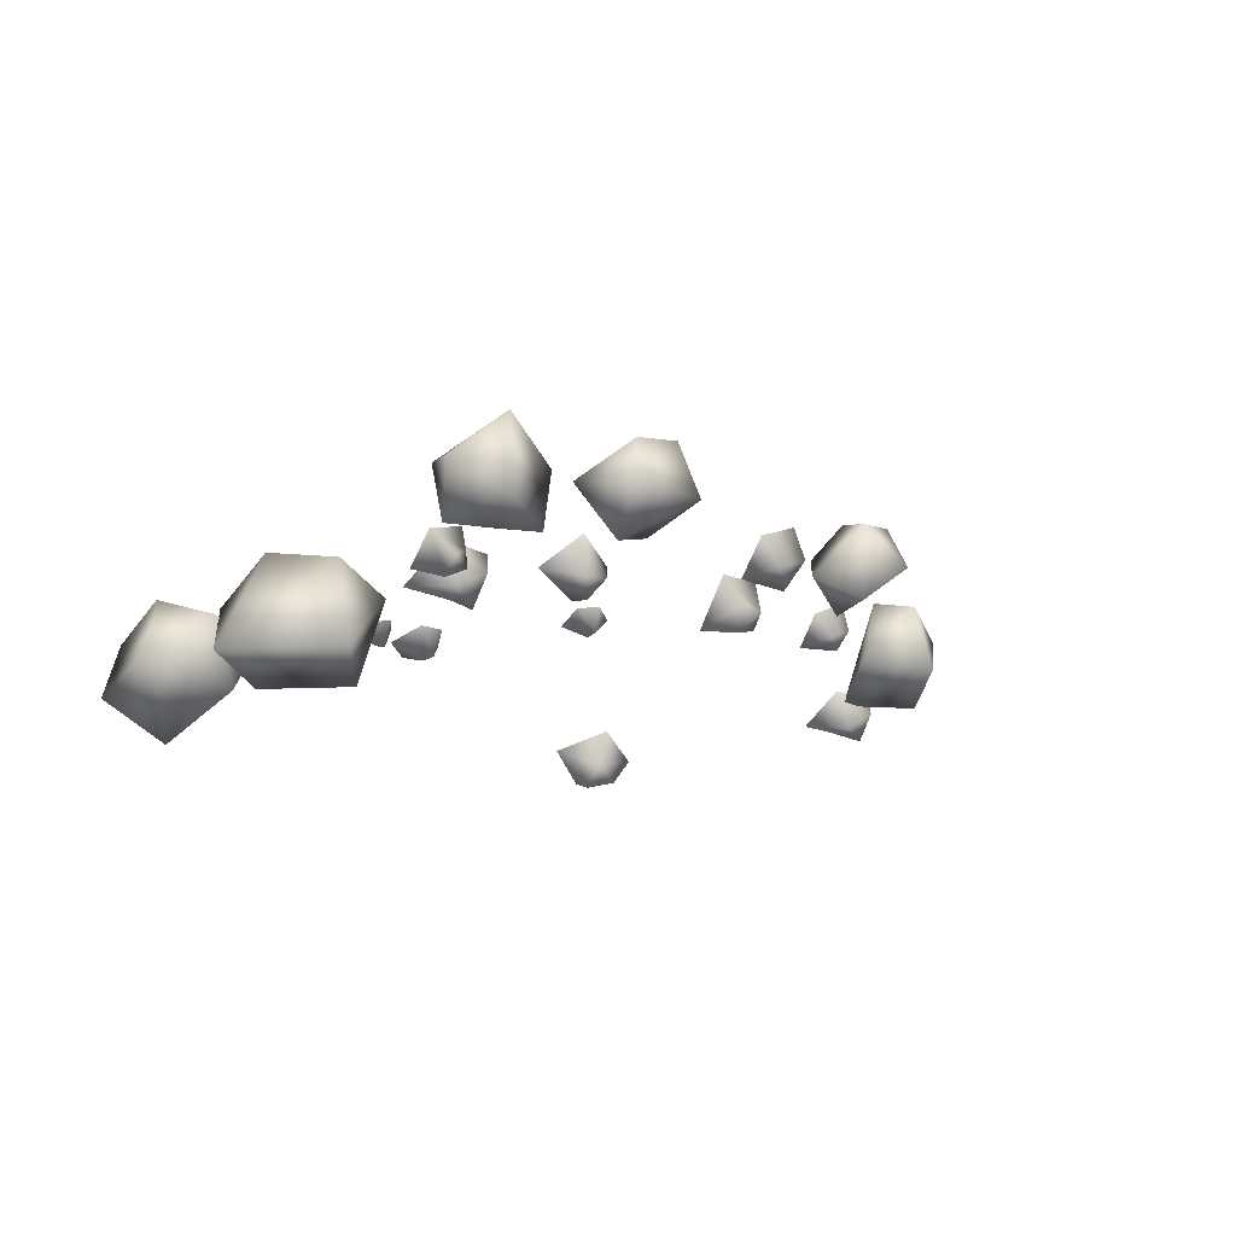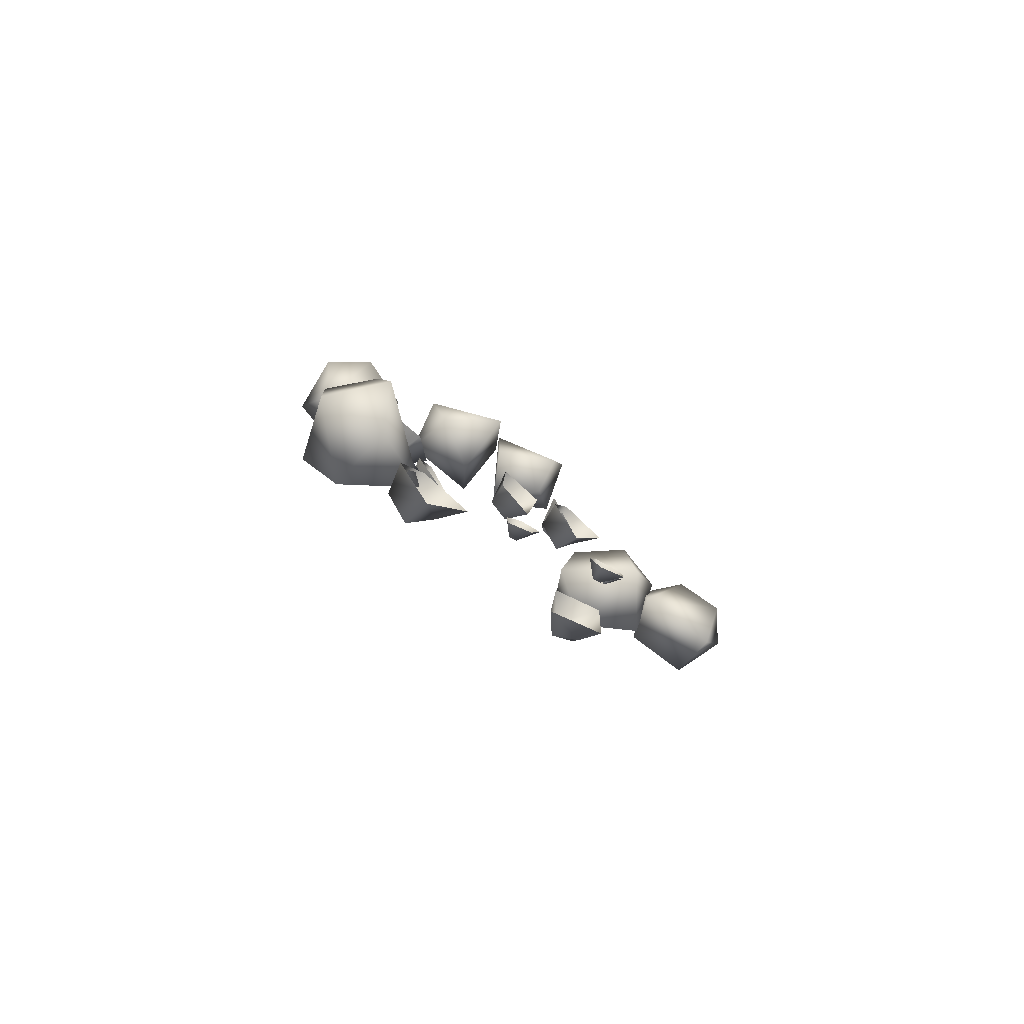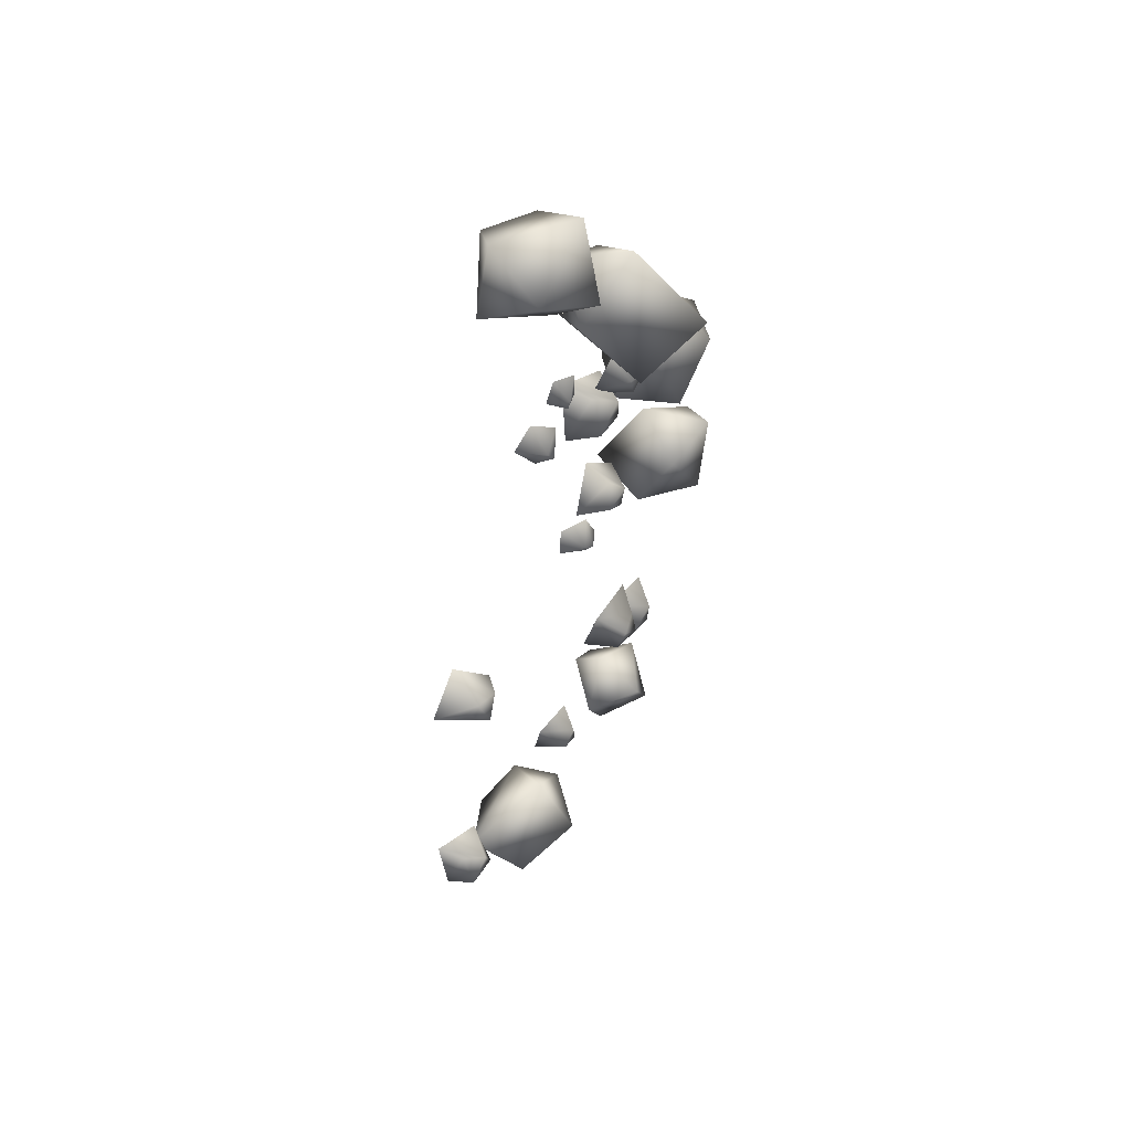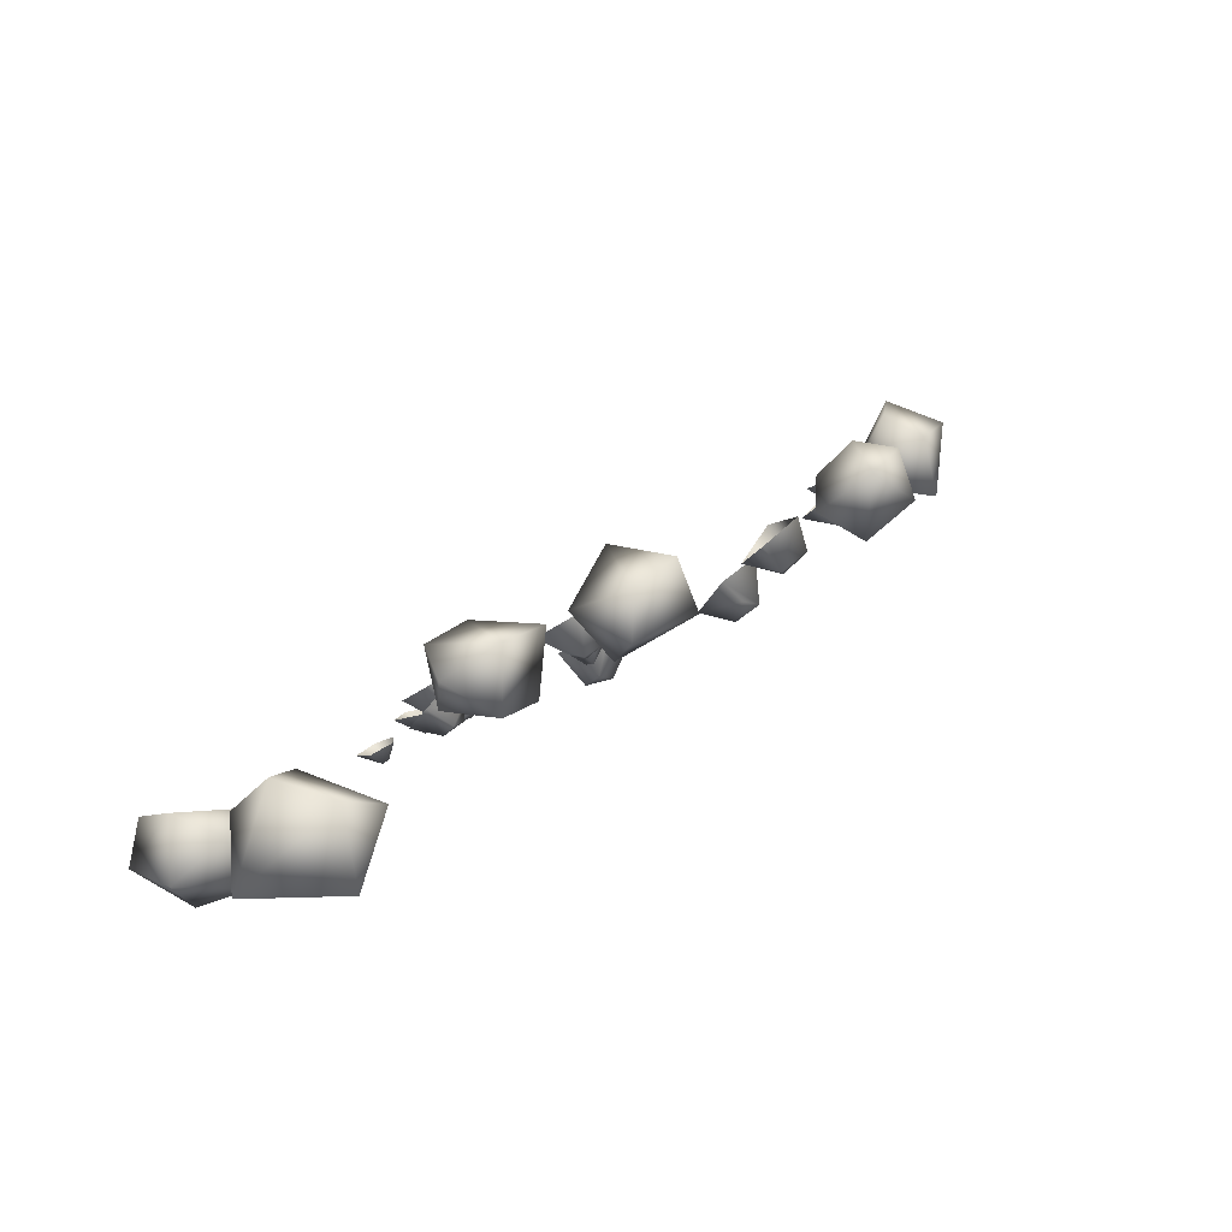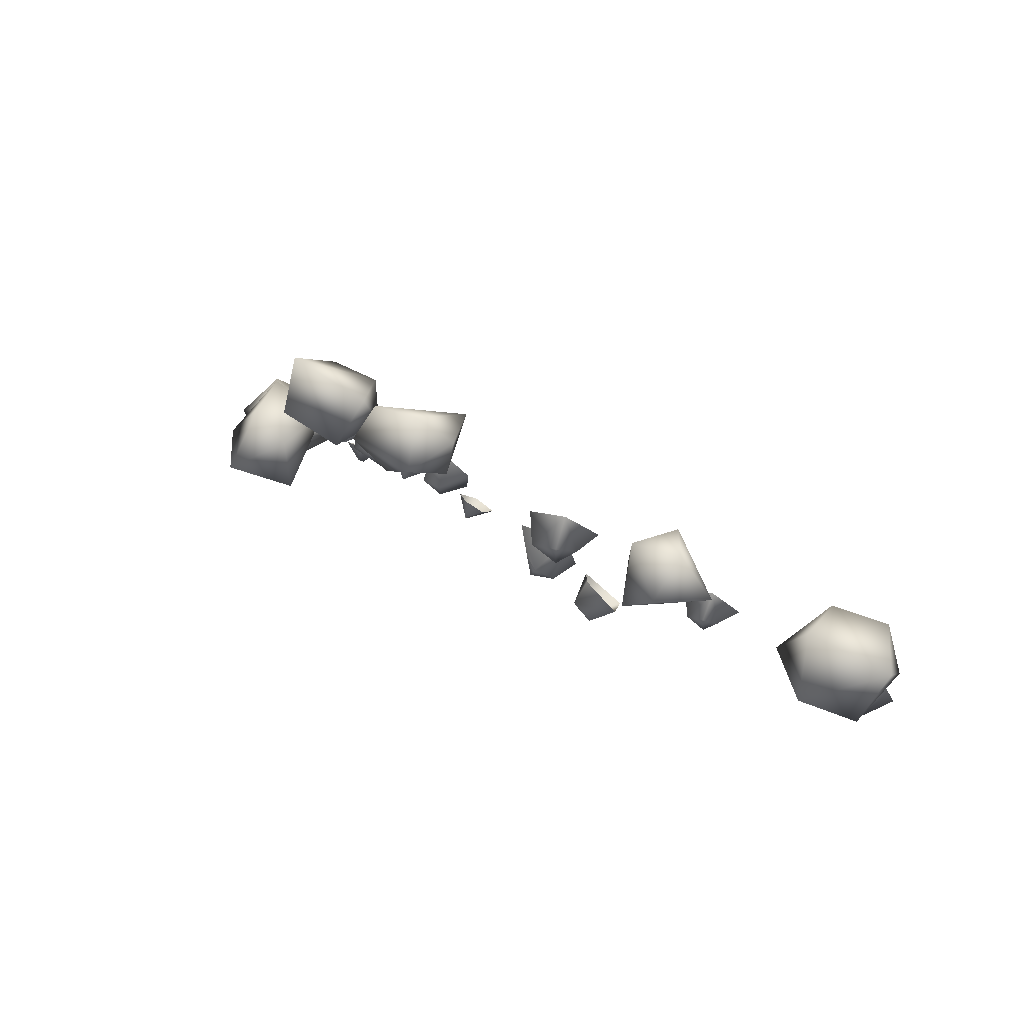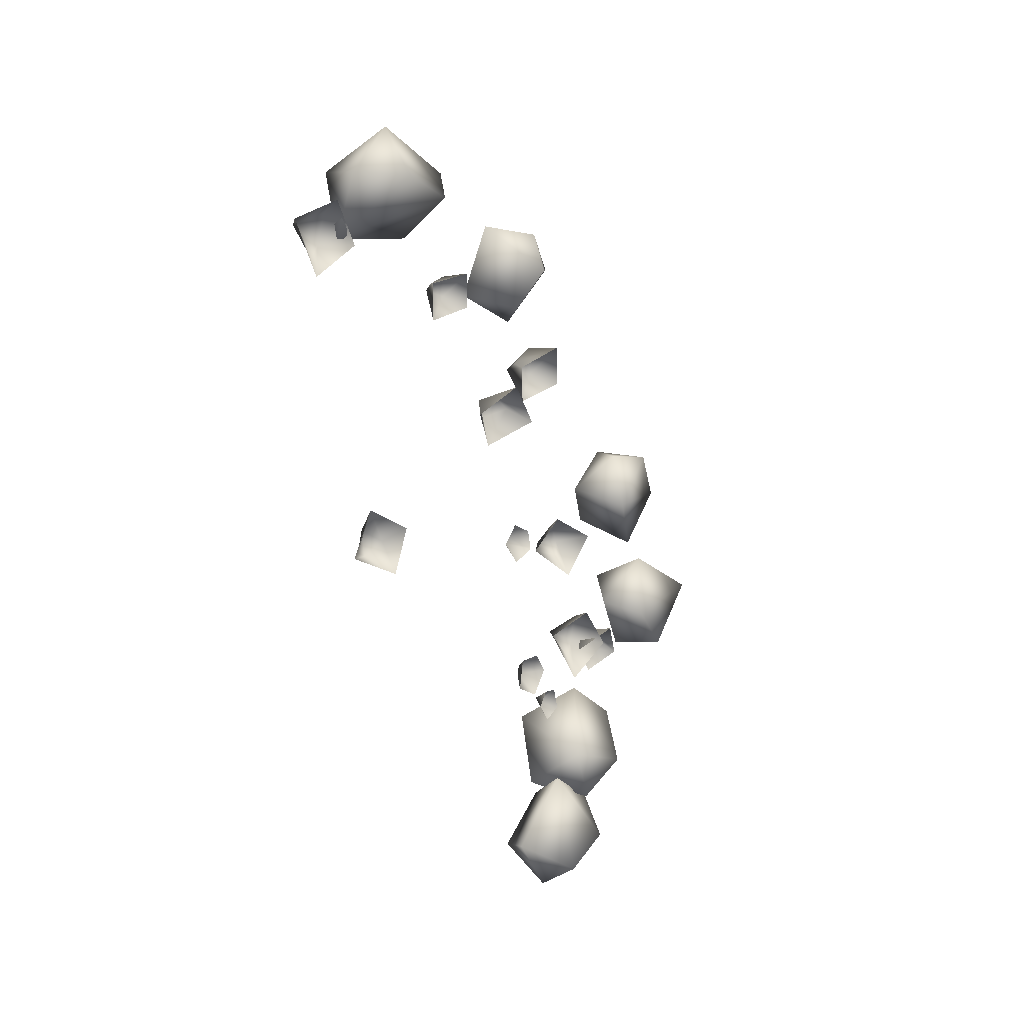
<metadata>
{"format":"obj","ext":"obj","renderer":"f3d","projection":"perspective","resolution":1024,"background":"white","views":[{"elev":-3.3,"azim":133.5,"up":"+Z"},{"elev":-13.9,"azim":-71.3,"up":"+Z"},{"elev":-40.9,"azim":82.1,"up":"+Z"},{"elev":38.7,"azim":134.1,"up":"+Z"},{"elev":30.0,"azim":-142.1,"up":"+Z"},{"elev":-53.2,"azim":-75.8,"up":"+Y"}]}
</metadata>
<code>
g NewMesh_tris_185
v -0.9158 1.831 -0.122
v -2.742 -0.3344 -0.3827
v 1.347 0.9833 -1.672
v 1.029 0.8165 1.833
v -1.346 0.3346 1.797
v 0.2357 -1.414 -2.288
v 2.457 -1.102 -0.539
v 1.153 -2.241 0.2985
v 0.2357 -1.414 -2.288
v -2.742 -0.3344 -0.3827
v 2.457 -1.102 -0.539
v -0.1112 -1.311 2.003
v 1.029 0.8165 1.833
v -1.346 0.3346 1.797
v 13.73 -1.02 0.4046
v 13.99 -2.994 2.936
v 16.74 0.1485 0.05217
v 13.67 1.992 1.815
v 12.6 -0.3049 2.862
v 17.82 -1.373 2.494
v 17.44 1.823 2.398
v 16.55 1.057 4.234
v 17.82 -1.373 2.494
v 13.99 -2.994 2.936
v 17.44 1.823 2.398
v 13.94 0.9356 4.329
v 13.67 1.992 1.815
v 12.6 -0.3049 2.862
v -9.042 -3.729 -6.449
v -6.96 -6.625 -6.311
v -7.15 -1.253 -4.645
v -10.53 -3.627 -3.079
v -9.836 -6.131 -4.657
v -4.631 -3.419 -3.9
v -6.919 -2.128 -1.485
v -6.765 -4.522 -1.224
v -4.631 -3.419 -3.9
v -6.96 -6.625 -6.311
v -6.919 -2.128 -1.485
v -9.005 -6.098 -2.2
v -10.53 -3.627 -3.079
v -9.836 -6.131 -4.657
v 30.11 -6.202 -6.139
v 33.29 -4.536 -4.775
v 27.5 -3.351 -6.055
v 27.97 -6.839 -2.867
v 31.23 -6.974 -3.098
v 29.83 -0.9516 -4.58
v 26.84 -2.447 -2.706
v 28.95 -2.642 -1.218
v 29.83 -0.9516 -4.58
v 33.29 -4.536 -4.775
v 26.84 -2.447 -2.706
v 30.25 -5.475 -0.9652
v 27.97 -6.839 -2.867
v 31.23 -6.974 -3.098
v 23.44 0.7022 1.574
v 22.87 0.2042 4.748
v 20.62 -0.2261 0.1373
v 24.01 -2.41 0.4163
v 24.71 -1.441 2.928
v 19.31 -1.075 2.827
v 20.23 -3.181 0.5114
v 21 -3.873 2.46
v 19.31 -1.075 2.827
v 22.87 0.2042 4.748
v 20.23 -3.181 0.5114
v 23.59 -3.534 2.918
v 24.01 -2.41 0.4163
v 24.71 -1.441 2.928
v 31.61 -5.625 -6.233
v 29.2 -7.174 -4.368
v 32.8 -8.155 -8.263
v 34.61 -6.718 -4.707
v 32.08 -6.184 -3.351
v 30.85 -10.41 -6.933
v 34.24 -10.33 -6.501
v 33.23 -10.59 -4.439
v 30.85 -10.41 -6.933
v 29.2 -7.174 -4.368
v 34.24 -10.33 -6.501
v 33.16 -8.35 -2.778
v 34.61 -6.718 -4.707
v 32.08 -6.184 -3.351
v 23.99 -5.848 -4.361
v 23.89 -6.781 -4.104
v 24.37 -5.794 -4.333
v 23.89 -5.549 -3.278
v 23.43 -6.152 -3.658
v 25.07 -6.641 -3.954
v 25.07 -5.733 -3.386
v 14.42 -3.329 -3.489
v 13.47 -3.579 -2.93
v 14.5 -3.716 -3.702
v 15.12 -3.763 -2.477
v 14.3 -3.226 -2.404
v 13.73 -4.807 -3.515
v 14.93 -4.916 -3.219
v 21.19 -6.052 -4.654
v 20.31 -6.794 -4.213
v 21.53 -6.376 -4.819
v 21.84 -6.082 -3.377
v 20.78 -6.008 -3.527
v 21.33 -7.831 -4.641
v 22.45 -7.29 -4.072
v 6.663 -2.644 -3.098
v 8.892 -2.309 -3.244
v 6.829 -0.9627 -3.234
v 6.298 -1.31 -1.032
v 8.097 -0.7556 -3.377
v 8.097 -0.7556 -3.377
v 7.325 -0.1078 -2.472
v 8.078 -0.4185 -2.054
v 8.849 -0.9774 -0.8318
v 6.298 -1.31 -1.032
v 6.298 -1.31 -1.032
v 8.892 -2.309 -3.244
v 8.097 -0.7556 -3.377
v 0.222 -2.724 -2.102
v -1.524 -2.478 -1.589
v -0.3805 -2.149 -3.2
v -0.1566 -3.938 -3.674
v -1.371 -1.959 -2.905
v -1.371 -1.959 -2.905
v -1.098 -2.485 -3.834
v -1.622 -2.877 -3.479
v -2.186 -3.951 -3.142
v -0.1566 -3.938 -3.674
v -0.1566 -3.938 -3.674
v -1.524 -2.478 -1.589
v -1.371 -1.959 -2.905
v 14.01 -3.085 -0.6833
v 14.98 -4.197 -2.171
v 15.06 -2.084 -1.292
v 15.88 -2.633 0.5986
v 15.59 -2.688 -2.183
v 15.59 -2.688 -2.183
v 16.22 -2.075 -1.278
v 16.54 -2.858 -1.359
v 17.17 -4.049 -0.8427
v 15.88 -2.633 0.5986
v 15.88 -2.633 0.5986
v 14.98 -4.197 -2.171
v 15.59 -2.688 -2.183
v 9.377 -7.53 -7.654
v 7.652 -7.777 -9.051
v 10.04 -7.307 -9.178
v 10.74 -9.367 -8.549
v 9.054 -7.389 -9.989
v 9.054 -7.389 -9.989
v 10.2 -8.075 -10.13
v 9.495 -8.643 -10.23
v 8.817 -10.01 -10.09
v 10.74 -9.367 -8.549
v 10.74 -9.367 -8.549
v 7.652 -7.777 -9.051
v 9.054 -7.389 -9.989
v 24.28 -4.009 -1.32
v 24.17 -2.97 0.2723
v 23.38 -2.95 -1.646
v 22.25 -4.502 -1.433
v 23.34 -2.318 -0.7585
v 23.34 -2.318 -0.7585
v 22.42 -2.712 -1.294
v 22.34 -2.845 -0.5366
v 21.93 -3.537 0.4912
v 22.25 -4.502 -1.433
v 22.25 -4.502 -1.433
v 24.17 -2.97 0.2723
v 23.34 -2.318 -0.7585
v 19.89 -4.232 -0.4403
v 20.11 -5.426 -2.449
v 20.87 -3.15 -1.325
v 22.32 -4.178 -0.008135
v 20.97 -3.955 -2.8
v 22.54 -4.589 -2.16
v 22.37 -3.377 -1.903
v 22.94 -5.977 -1.873
v 7.509 0.0769 0.9032
v 5.338 0.1496 1.397
v 6.926 0.6928 -0.4757
v 7.211 -1.337 -0.9399
v 5.376 0.822 -0.1105
v 5.221 -0.6951 -0.9079
v 5.946 0.05018 -1.481
v 4.813 -1.929 -0.3935
v -8.838 -6.509 -5.711
v -8.987 -7.753 -7.59
v -7.921 -5.603 -6.727
v -6.472 -6.674 -5.59
v -8.08 -6.443 -8.104
v -6.563 -7.176 -7.648
v -6.584 -5.989 -7.445
v -6.274 -8.53 -7.349
f 106 109 108
f 106 108 107
f 107 108 110
f 117 118 113
f 117 113 114
f 114 113 112
f 114 112 115
f 108 116 112
f 108 112 111
f 111 112 113
f 119 122 121
f 119 121 120
f 120 121 123
f 130 131 126
f 130 126 127
f 127 126 125
f 127 125 128
f 121 129 125
f 121 125 124
f 124 125 126
f 132 135 134
f 132 134 133
f 133 134 136
f 143 144 139
f 143 139 140
f 140 139 138
f 140 138 141
f 134 142 138
f 134 138 137
f 137 138 139
f 145 148 147
f 145 147 146
f 146 147 149
f 156 157 152
f 156 152 153
f 153 152 151
f 153 151 154
f 147 155 151
f 147 151 150
f 150 151 152
f 158 161 160
f 158 160 159
f 159 160 162
f 169 170 165
f 169 165 166
f 166 165 164
f 166 164 167
f 160 168 164
f 160 164 163
f 163 164 165
f 5 4 1
f 5 1 2
f 2 1 3
f 2 3 6
f 6 3 7
f 4 7 3
f 4 3 1
f 13 14 12
f 13 12 11
f 11 12 8
f 11 8 9
f 9 8 10
f 12 14 10
f 12 10 8
f 19 18 15
f 19 15 16
f 16 15 17
f 16 17 20
f 20 17 21
f 18 21 17
f 18 17 15
f 27 28 26
f 27 26 25
f 25 26 22
f 25 22 23
f 23 22 24
f 26 28 24
f 26 24 22
f 33 32 29
f 33 29 30
f 30 29 31
f 30 31 34
f 34 31 35
f 32 35 31
f 32 31 29
f 41 42 40
f 41 40 39
f 39 40 36
f 39 36 37
f 37 36 38
f 40 42 38
f 40 38 36
f 47 46 43
f 47 43 44
f 44 43 45
f 44 45 48
f 48 45 49
f 46 49 45
f 46 45 43
f 55 56 54
f 55 54 53
f 53 54 50
f 53 50 51
f 51 50 52
f 54 56 52
f 54 52 50
f 61 60 57
f 61 57 58
f 58 57 59
f 58 59 62
f 62 59 63
f 60 63 59
f 60 59 57
f 69 70 68
f 69 68 67
f 67 68 64
f 67 64 65
f 65 64 66
f 68 70 66
f 68 66 64
f 75 74 71
f 75 71 72
f 72 71 73
f 72 73 76
f 76 73 77
f 74 77 73
f 74 73 71
f 83 84 82
f 83 82 81
f 81 82 78
f 81 78 79
f 79 78 80
f 82 84 80
f 82 80 78
f 89 88 85
f 89 85 86
f 86 85 87
f 86 87 90
f 90 87 91
f 88 91 87
f 88 87 85
f 96 95 92
f 96 92 93
f 93 92 94
f 93 94 97
f 97 94 98
f 95 98 94
f 95 94 92
f 103 102 99
f 103 99 100
f 100 99 101
f 100 101 104
f 104 101 105
f 102 105 101
f 102 101 99
f 173 177 175
f 173 175 172
f 172 175 176
f 172 176 178
f 178 176 177
f 178 177 174
f 174 177 173
f 174 173 171
f 171 173 172
f 181 185 183
f 181 183 180
f 180 183 184
f 180 184 186
f 186 184 185
f 186 185 182
f 182 185 181
f 182 181 179
f 179 181 180
f 189 193 191
f 189 191 188
f 188 191 192
f 188 192 194
f 194 192 193
f 194 193 190
f 190 193 189
f 190 189 187
f 187 189 188
f 175 177 176
f 183 185 184
f 191 193 192

</code>
